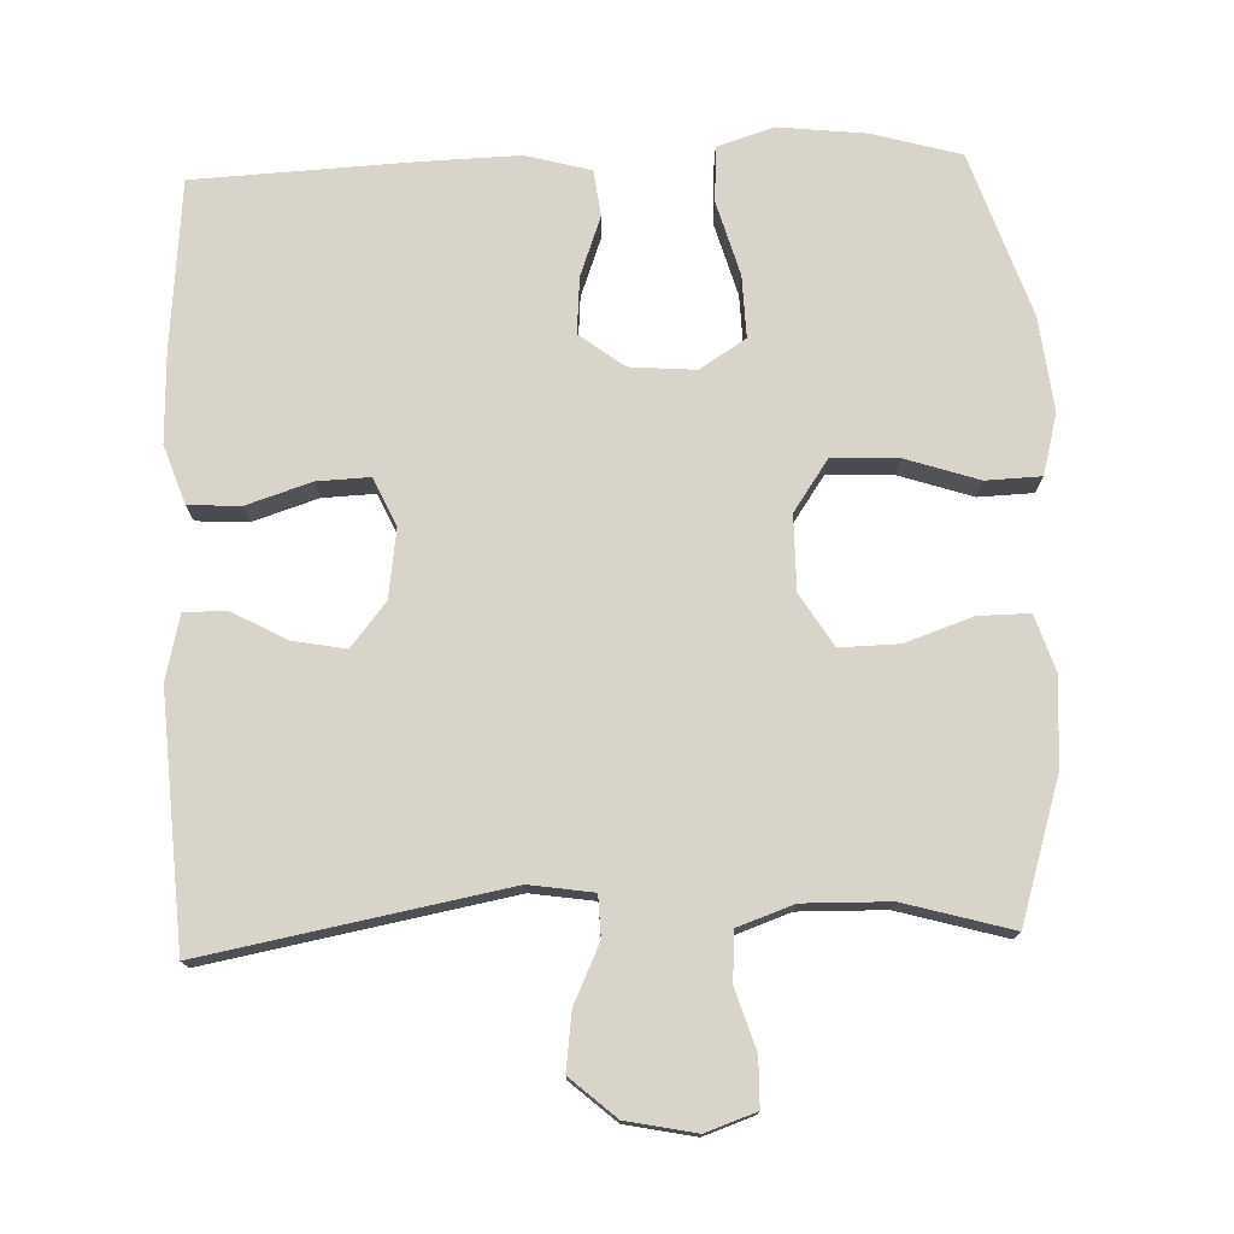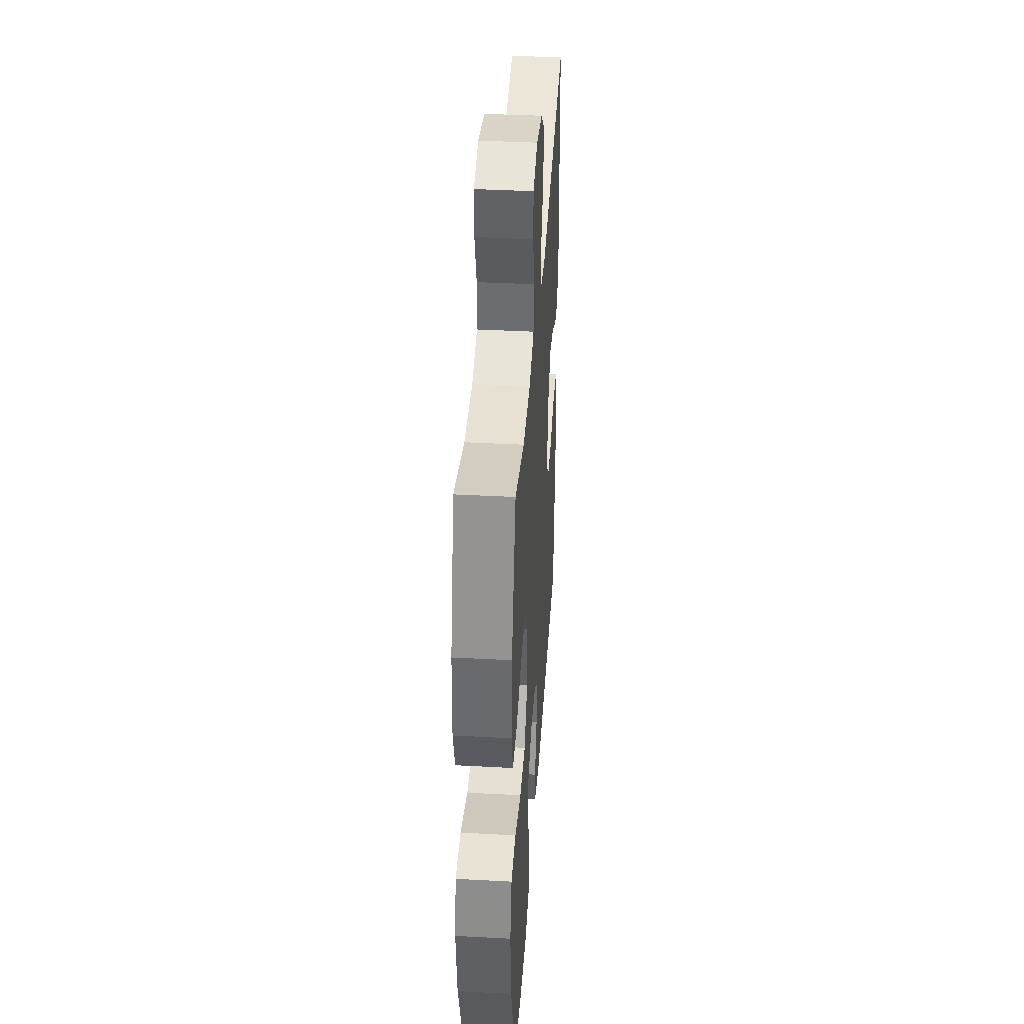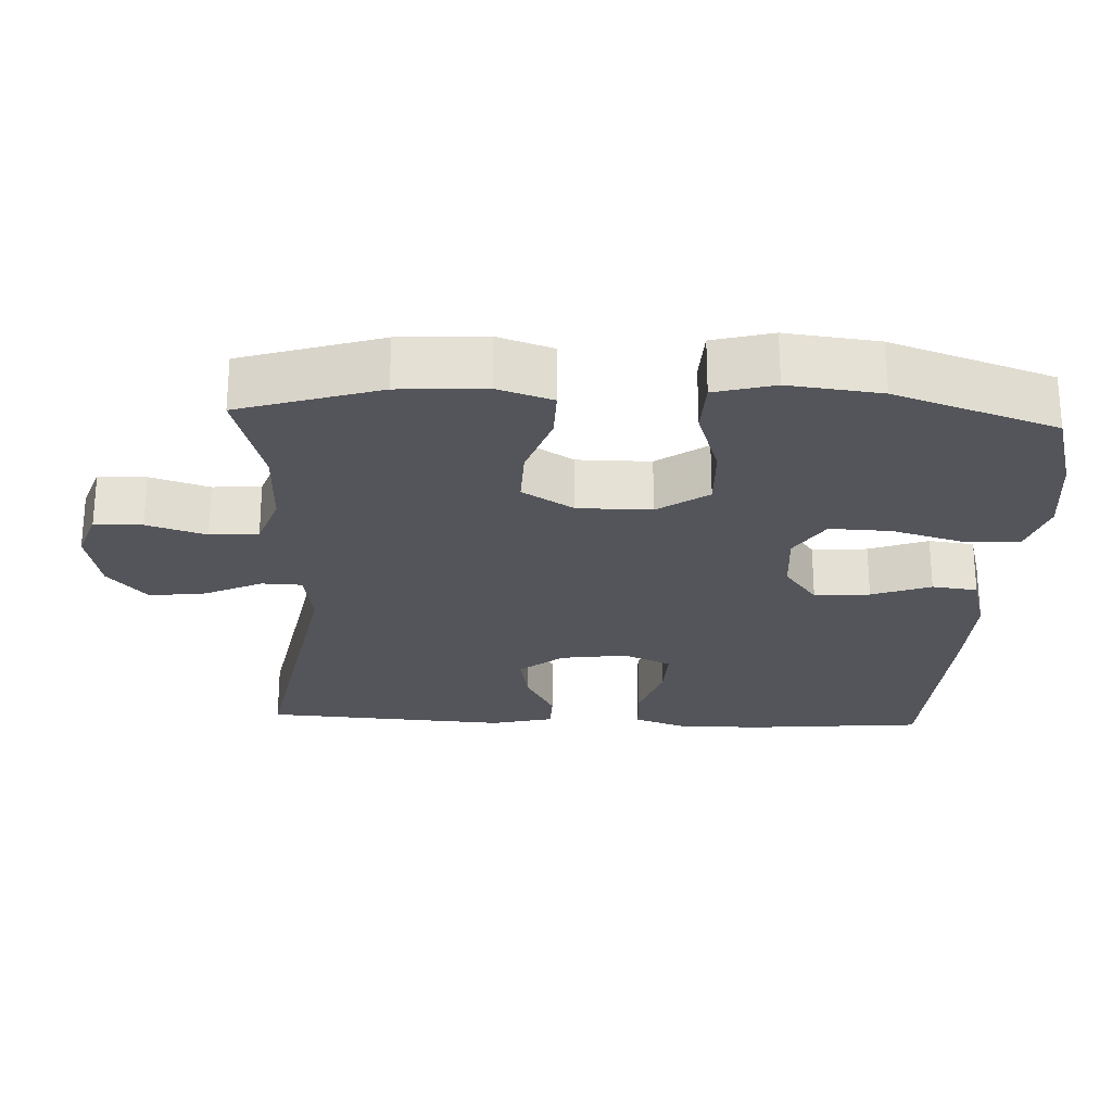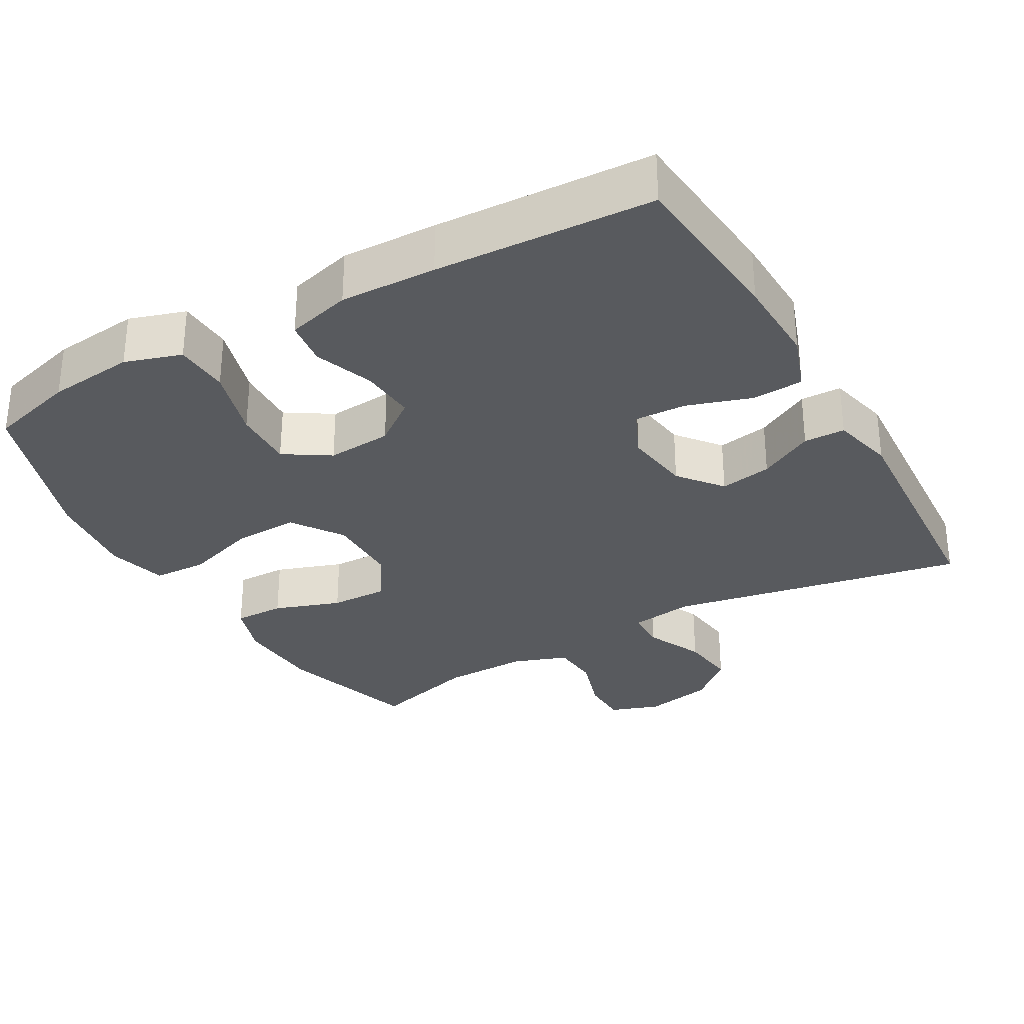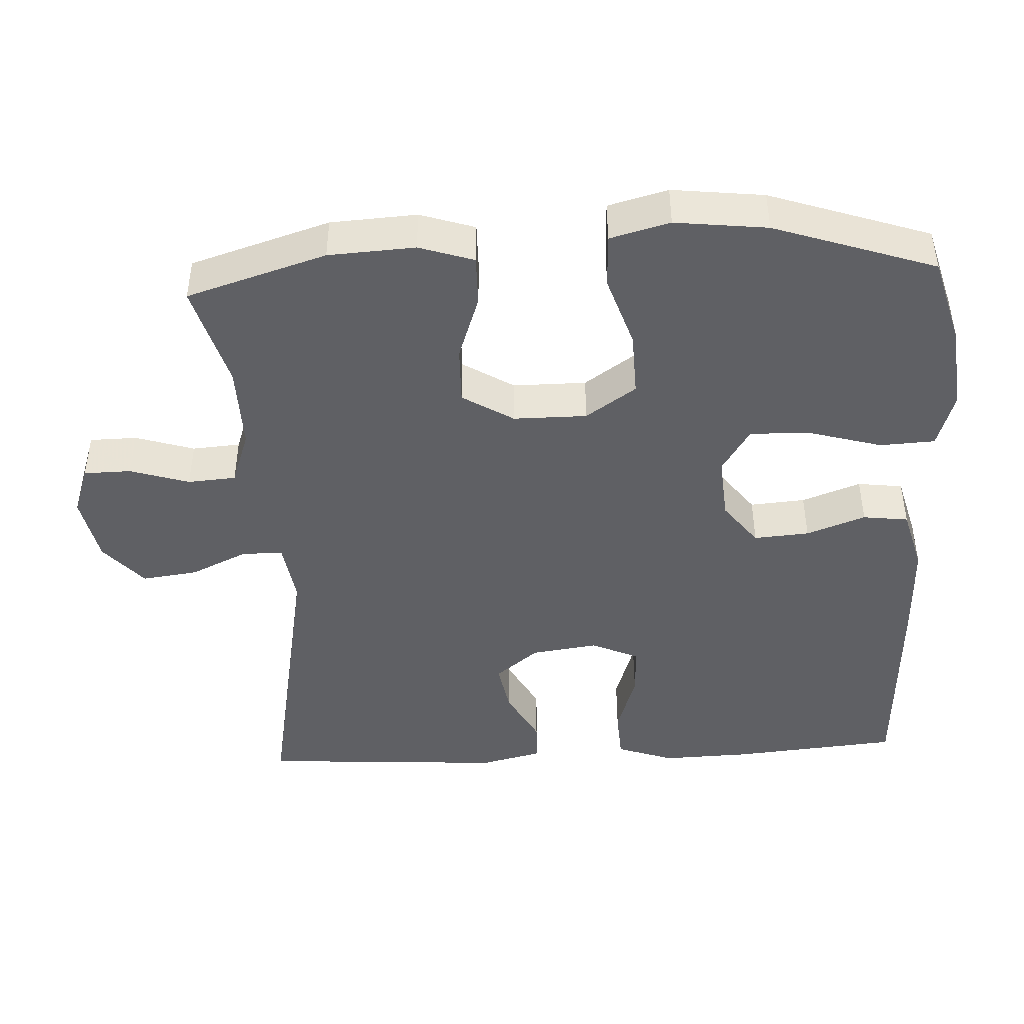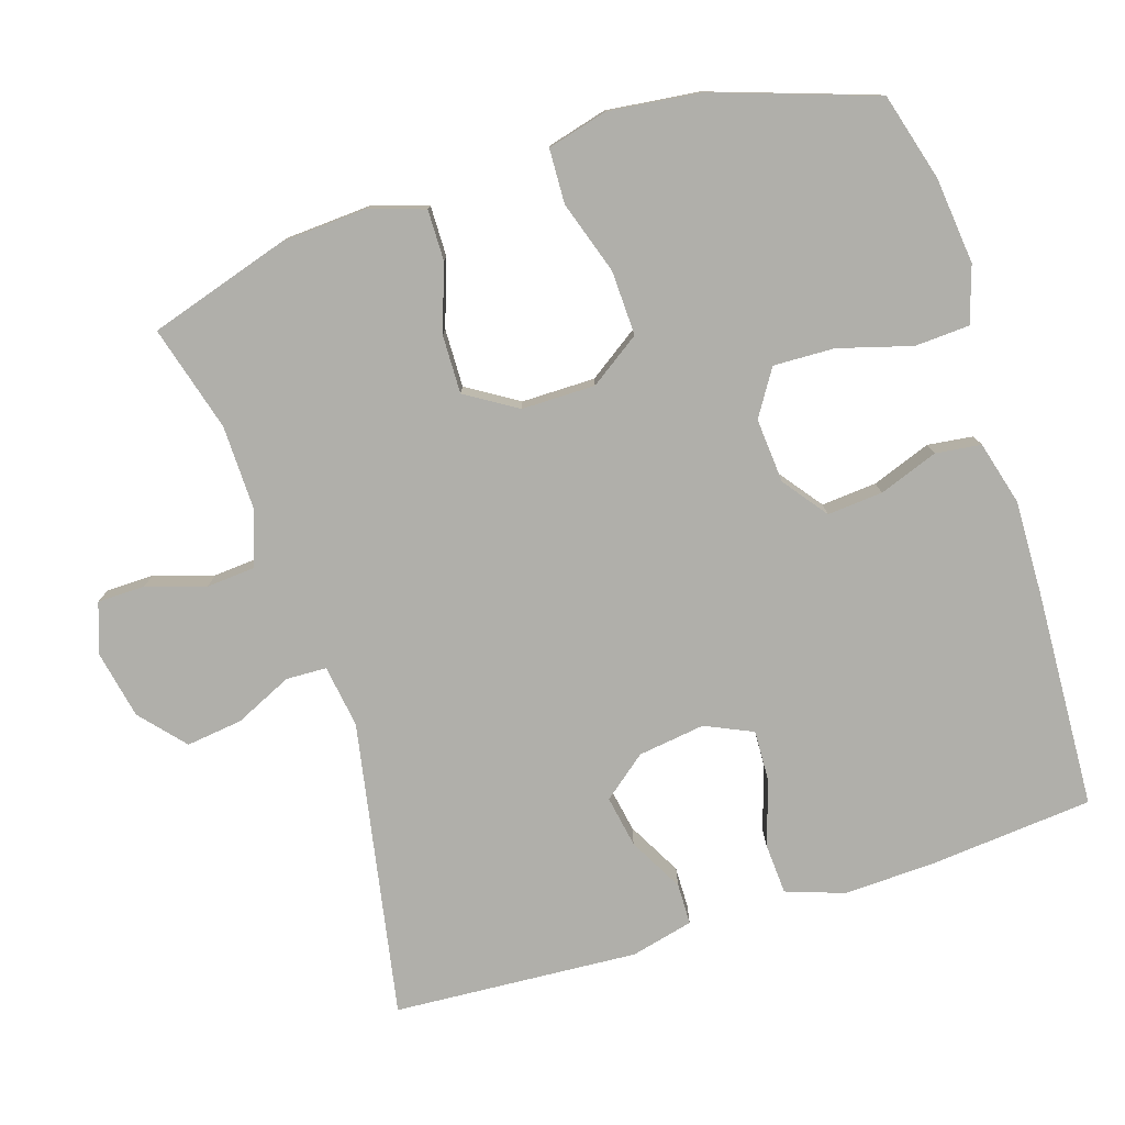
<metadata>
{"format":"obj","ext":"obj","renderer":"f3d","projection":"perspective","resolution":1024,"background":"white","views":[{"elev":75.5,"azim":-2.0,"up":"+Y"},{"elev":39.8,"azim":93.8,"up":"+Z"},{"elev":-24.9,"azim":87.4,"up":"+Y"},{"elev":-31.0,"azim":-150.4,"up":"+Y"},{"elev":-44.7,"azim":92.9,"up":"+Y"},{"elev":-78.0,"azim":107.7,"up":"+Y"}]}
</metadata>
<code>
v 0.5 0.07 -0.5
v 0.379 0.07 -0.534
v 0.259 0.07 -0.547
v 0.181 0.07 -0.522
v 0.177 0.07 -0.446
v 0.206 0.07 -0.345
v 0.209 0.07 -0.26
v 0.146 0.07 -0.22
v 0.056 0.07 -0.227
v -0.005 0.07 -0.273
v 0.001 0.07 -0.35
v 0.031 0.07 -0.432
v 0.023 0.07 -0.495
v -0.066 0.07 -0.519
v -0.199 0.07 -0.515
v -0.5 0.07 -0.5
v -0.521 0.07 -0.268
v -0.525 0.07 -0.145
v -0.497 0.07 -0.065
v -0.426 0.07 -0.061
v -0.337 0.07 -0.09
v -0.265 0.07 -0.093
v -0.235 0.07 -0.027
v -0.248 0.07 0.066
v -0.296 0.07 0.126
v -0.368 0.07 0.113
v -0.444 0.07 0.072
v -0.501 0.07 0.073
v -0.522 0.07 0.16
v -0.5 0.07 0.5
v -0.089 0.07 0.423
v -0.002 0.07 0.436
v 0 0.07 0.492
v -0.037 0.07 0.572
v -0.047 0.07 0.65
v 0.015 0.07 0.704
v 0.11 0.07 0.723
v 0.179 0.07 0.699
v 0.18 0.07 0.633
v 0.154 0.07 0.551
v 0.159 0.07 0.484
v 0.235 0.07 0.457
v 0.353 0.07 0.459
v 0.5 0.07 0.5
v 0.56 0.07 0.306
v 0.567 0.07 0.186
v 0.542 0.07 0.11
v 0.472 0.07 0.111
v 0.38 0.07 0.143
v 0.299 0.07 0.145
v 0.255 0.07 0.074
v 0.255 0.07 -0.028
v 0.303 0.07 -0.098
v 0.393 0.07 -0.095
v 0.494 0.07 -0.062
v 0.569 0.07 -0.065
v 0.591 0.07 -0.148
v 0.576 0.07 -0.276
v 0.5 0 -0.5
v 0.379 0 -0.534
v 0.259 0 -0.547
v 0.181 0 -0.522
v 0.177 0 -0.446
v 0.206 0 -0.345
v 0.209 0 -0.26
v 0.146 0 -0.22
v 0.056 0 -0.227
v -0.005 0 -0.273
v 0.001 0 -0.35
v 0.031 0 -0.432
v 0.023 0 -0.495
v -0.066 0 -0.519
v -0.199 0 -0.515
v -0.5 0 -0.5
v -0.521 0 -0.268
v -0.525 0 -0.145
v -0.497 0 -0.065
v -0.426 0 -0.061
v -0.337 0 -0.09
v -0.265 0 -0.093
v -0.235 0 -0.027
v -0.248 0 0.066
v -0.296 0 0.126
v -0.368 0 0.113
v -0.444 0 0.072
v -0.501 0 0.073
v -0.522 0 0.16
v -0.5 0 0.5
v -0.089 0 0.423
v -0.002 0 0.436
v 0 0 0.492
v -0.037 0 0.572
v -0.047 0 0.65
v 0.015 0 0.704
v 0.11 0 0.723
v 0.179 0 0.699
v 0.18 0 0.633
v 0.154 0 0.551
v 0.159 0 0.484
v 0.235 0 0.457
v 0.353 0 0.459
v 0.5 0 0.5
v 0.56 0 0.306
v 0.567 0 0.186
v 0.542 0 0.11
v 0.472 0 0.111
v 0.38 0 0.143
v 0.299 0 0.145
v 0.255 0 0.074
v 0.255 0 -0.028
v 0.303 0 -0.098
v 0.393 0 -0.095
v 0.494 0 -0.062
v 0.569 0 -0.065
v 0.591 0 -0.148
v 0.576 0 -0.276
f 54 55 56 57
f 53 54 57 58
f 46 47 48 49
f 46 49 50
f 43 44 45 46
f 42 43 46 50
f 41 42 50 51
f 37 38 39 40
f 37 40 41
f 36 37 41
f 33 34 35 36
f 32 33 36 41
f 28 29 30 31
f 26 27 28 31
f 25 26 31 32
f 24 25 32 41
f 18 19 20 21
f 18 21 22
f 17 18 22
f 16 17 22
f 15 16 22
f 14 15 22 23
f 11 12 13 14
f 10 11 14 23
f 3 4 5 6
f 3 6 7
f 2 3 7
f 53 58 1 2
f 52 53 2 7
f 51 52 7 8
f 41 51 8 9
f 23 24 41
f 9 10 23 41
f 115 114 113 112
f 116 115 112 111
f 107 106 105 104
f 108 107 104
f 104 103 102 101
f 108 104 101 100
f 109 108 100 99
f 98 97 96 95
f 99 98 95
f 99 95 94
f 94 93 92 91
f 99 94 91 90
f 89 88 87 86
f 89 86 85 84
f 90 89 84 83
f 99 90 83 82
f 79 78 77 76
f 80 79 76
f 80 76 75
f 80 75 74
f 80 74 73
f 81 80 73 72
f 72 71 70 69
f 81 72 69 68
f 64 63 62 61
f 65 64 61
f 65 61 60
f 60 59 116 111
f 65 60 111 110
f 66 65 110 109
f 67 66 109 99
f 99 82 81
f 99 81 68 67
f 1 59 60 2
f 2 60 61 3
f 3 61 62 4
f 4 62 63 5
f 5 63 64 6
f 6 64 65 7
f 7 65 66 8
f 8 66 67 9
f 9 67 68 10
f 10 68 69 11
f 11 69 70 12
f 12 70 71 13
f 13 71 72 14
f 14 72 73 15
f 15 73 74 16
f 16 74 75 17
f 17 75 76 18
f 18 76 77 19
f 19 77 78 20
f 20 78 79 21
f 21 79 80 22
f 22 80 81 23
f 23 81 82 24
f 24 82 83 25
f 25 83 84 26
f 26 84 85 27
f 27 85 86 28
f 28 86 87 29
f 29 87 88 30
f 30 88 89 31
f 31 89 90 32
f 32 90 91 33
f 33 91 92 34
f 34 92 93 35
f 35 93 94 36
f 36 94 95 37
f 37 95 96 38
f 38 96 97 39
f 39 97 98 40
f 40 98 99 41
f 41 99 100 42
f 42 100 101 43
f 43 101 102 44
f 44 102 103 45
f 45 103 104 46
f 46 104 105 47
f 47 105 106 48
f 48 106 107 49
f 49 107 108 50
f 50 108 109 51
f 51 109 110 52
f 52 110 111 53
f 53 111 112 54
f 54 112 113 55
f 55 113 114 56
f 56 114 115 57
f 57 115 116 58
f 58 116 59 1

</code>
